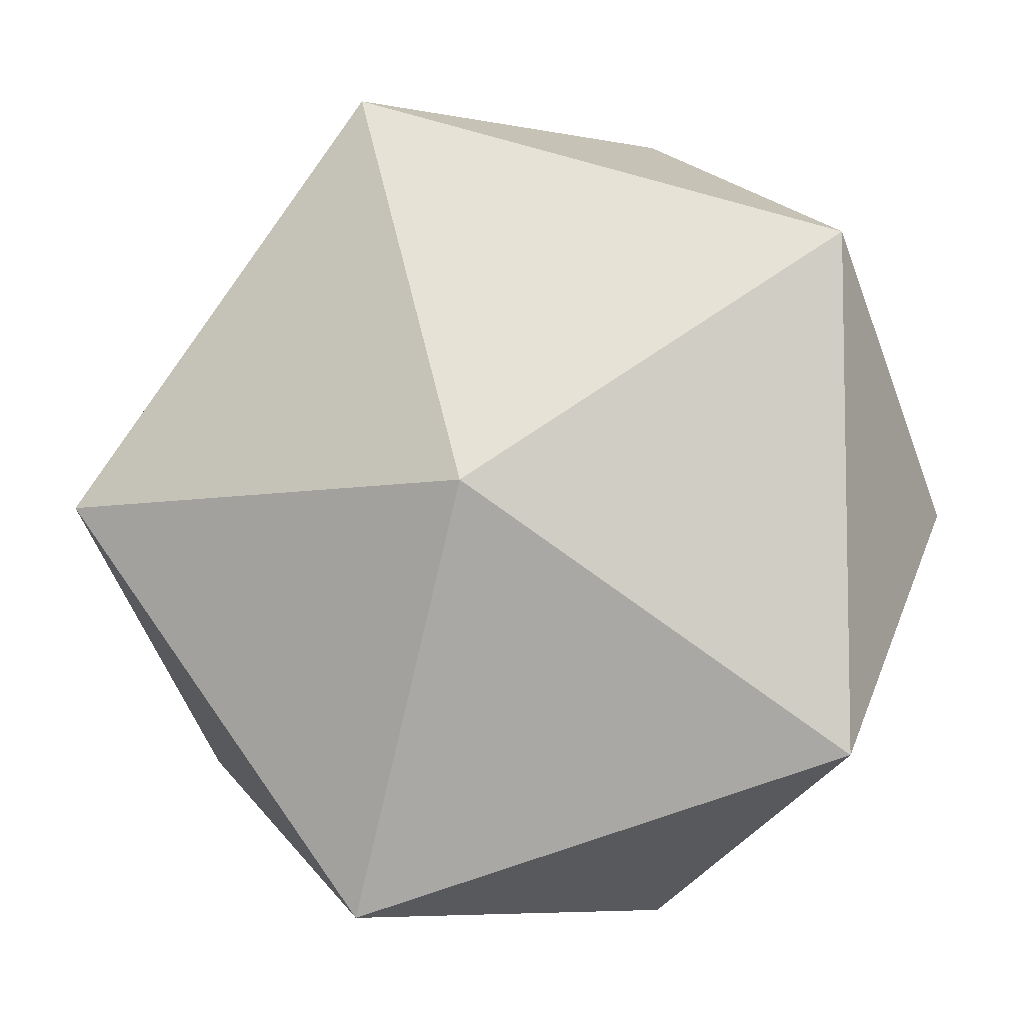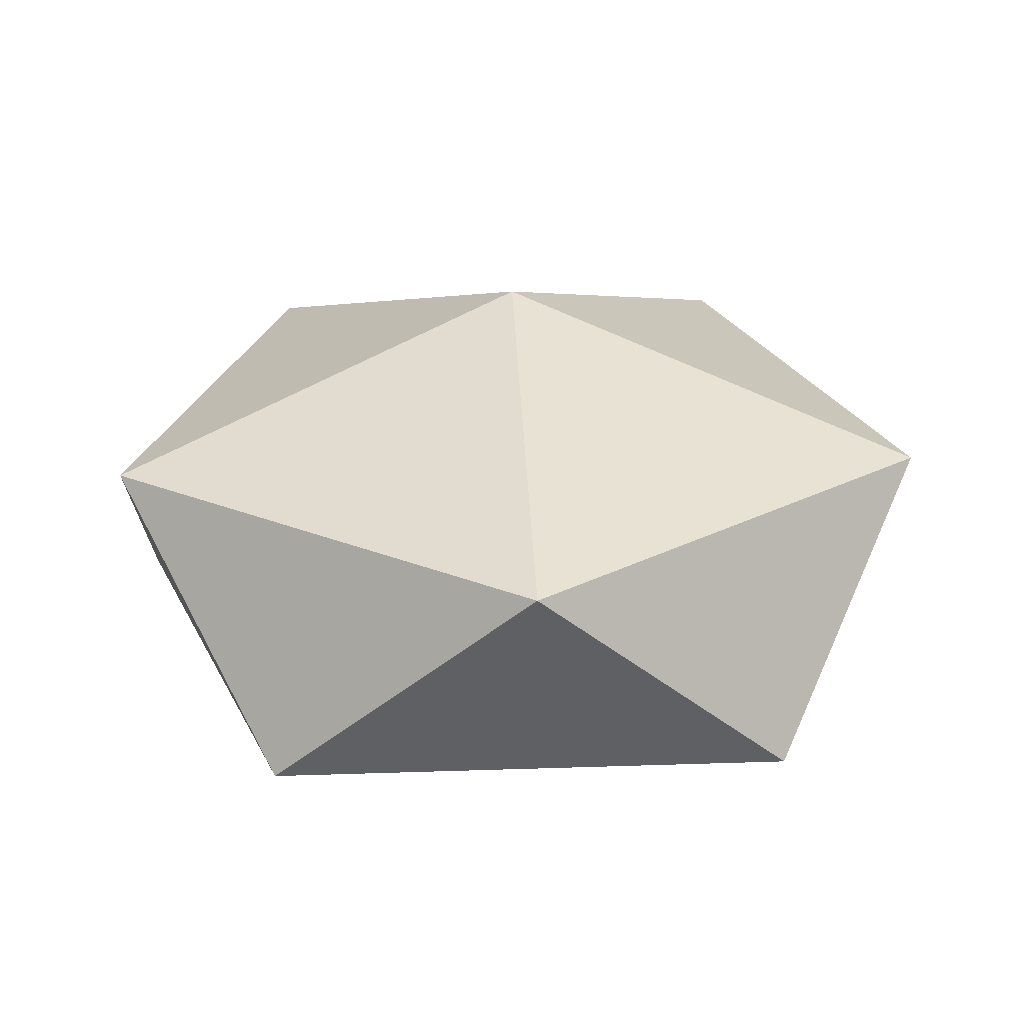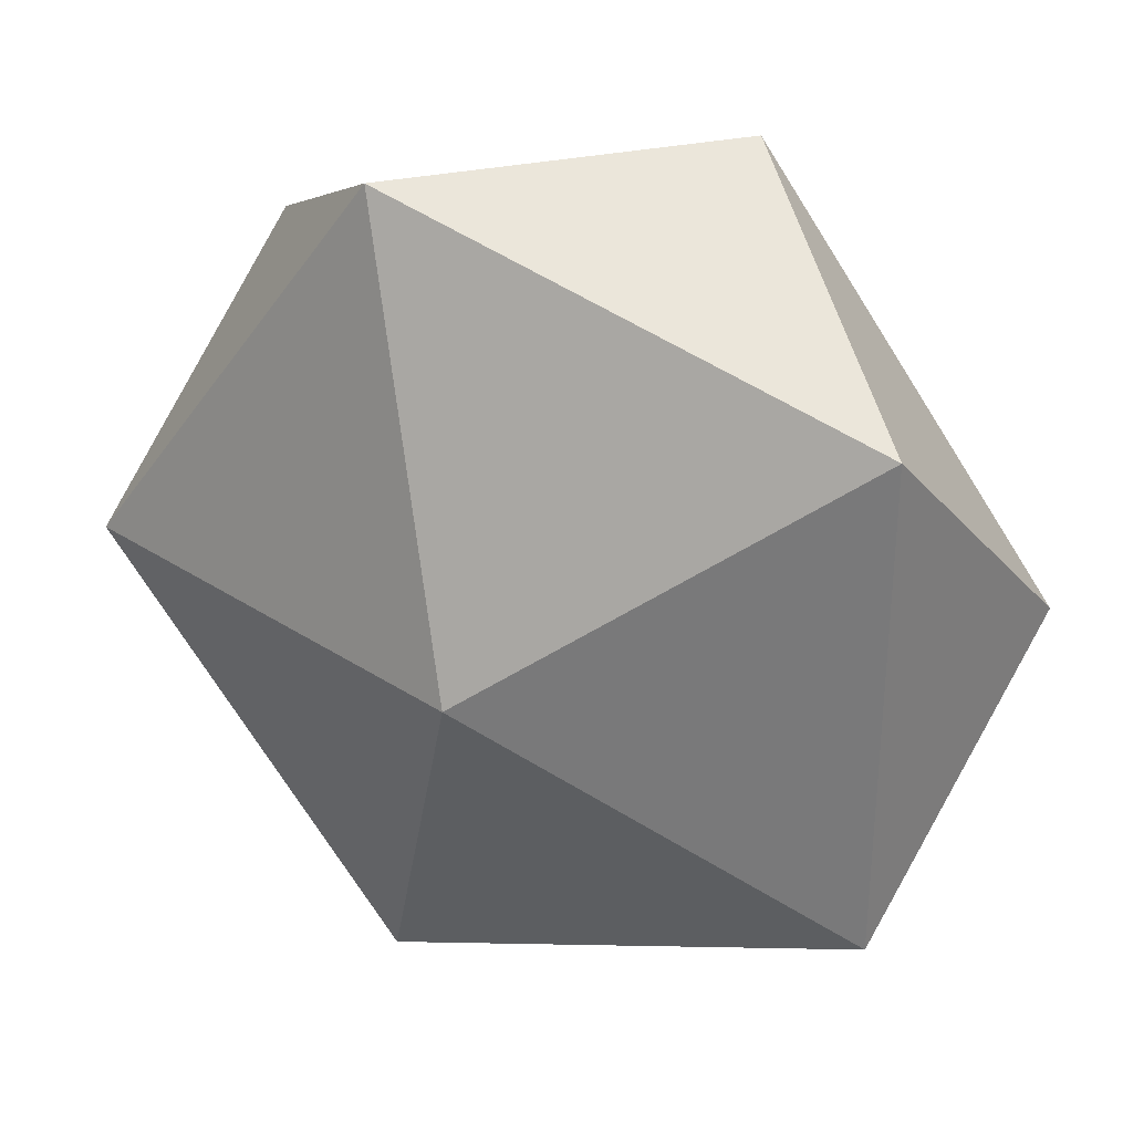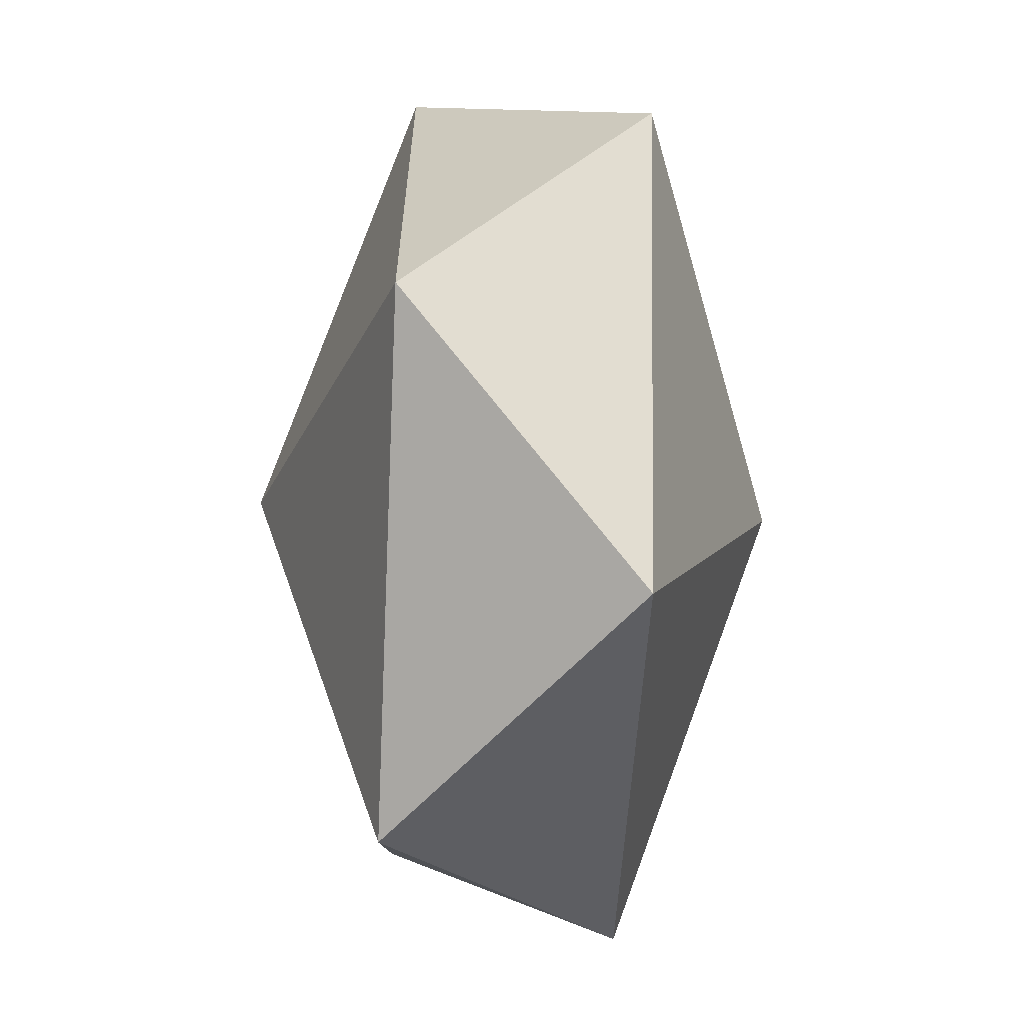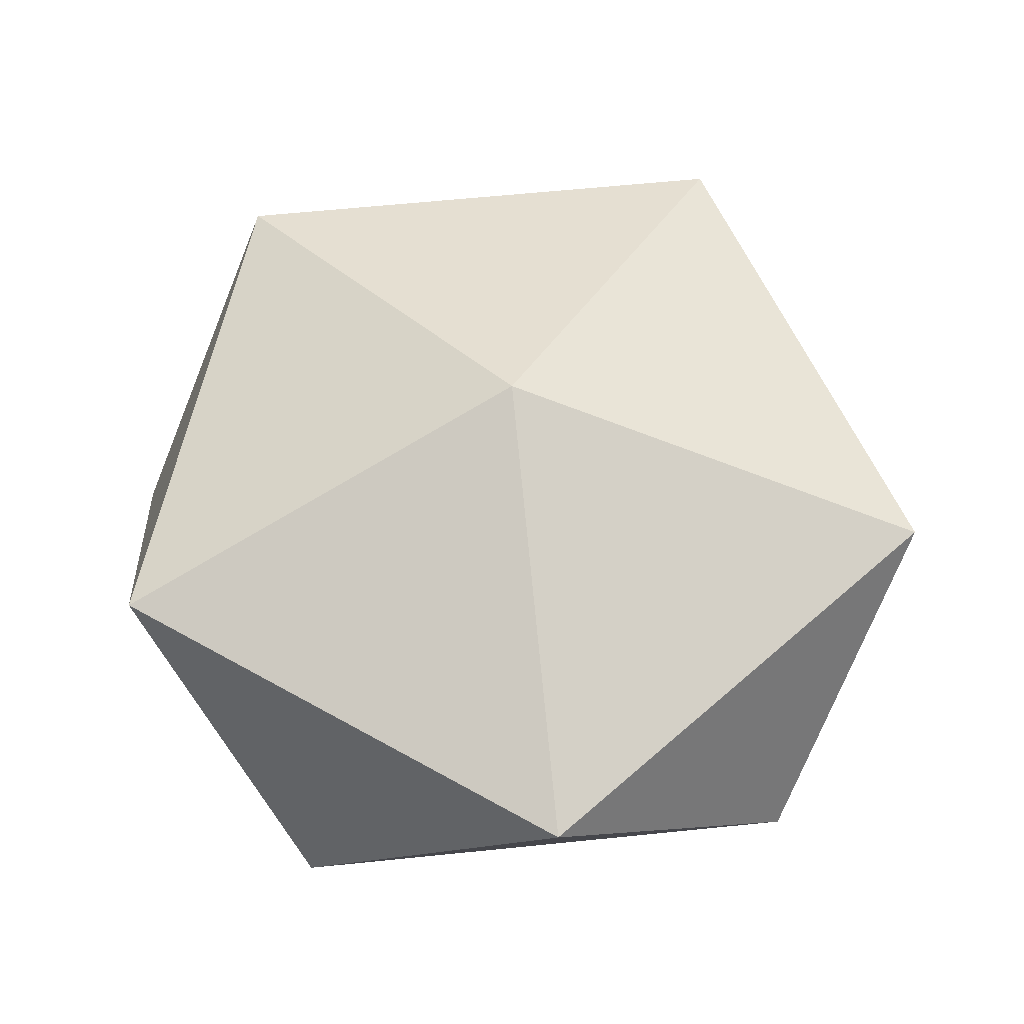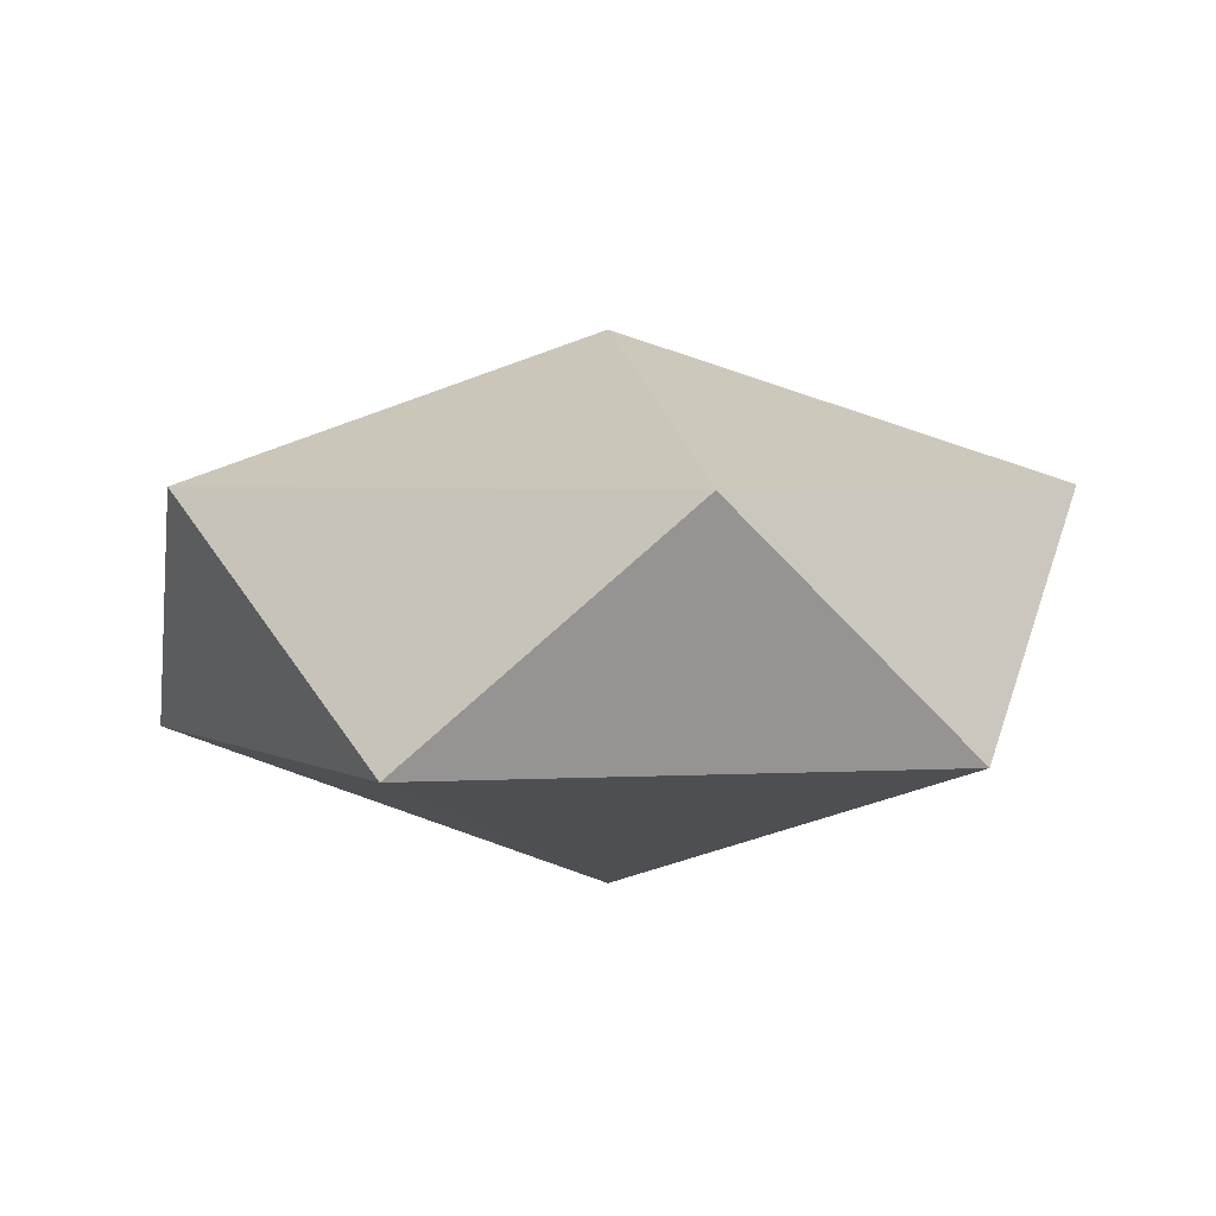
<metadata>
{"format":"obj","ext":"obj","renderer":"f3d","projection":"perspective","resolution":1024,"background":"white","views":[{"elev":-6.8,"azim":-169.2,"up":"+Z"},{"elev":25.6,"azim":14.9,"up":"+Y"},{"elev":32.0,"azim":-155.7,"up":"+Z"},{"elev":-63.2,"azim":87.7,"up":"+Z"},{"elev":60.6,"azim":156.0,"up":"+Y"},{"elev":3.3,"azim":150.8,"up":"+Y"}]}
</metadata>
<code>
o Icosphere
v 0 -0.0861 0
v 0.1158 -0.0385 0.08411
v -0.04422 -0.0385 0.1361
v -0.1431 -0.0385 0
v -0.04422 -0.0385 -0.1361
v 0.1158 -0.0385 -0.08411
v 0.04422 0.0385 0.1361
v -0.1158 0.0385 0.08411
v -0.1158 0.0385 -0.08411
v 0.04422 0.0385 -0.1361
v 0.1431 0.0385 0
v 0 0.0861 0
f 1 2 3
f 2 1 6
f 1 3 4
f 1 4 5
f 1 5 6
f 2 6 11
f 3 2 7
f 4 3 8
f 5 4 9
f 6 5 10
f 2 11 7
f 3 7 8
f 4 8 9
f 5 9 10
f 6 10 11
f 7 11 12
f 8 7 12
f 9 8 12
f 10 9 12
f 11 10 12

</code>
